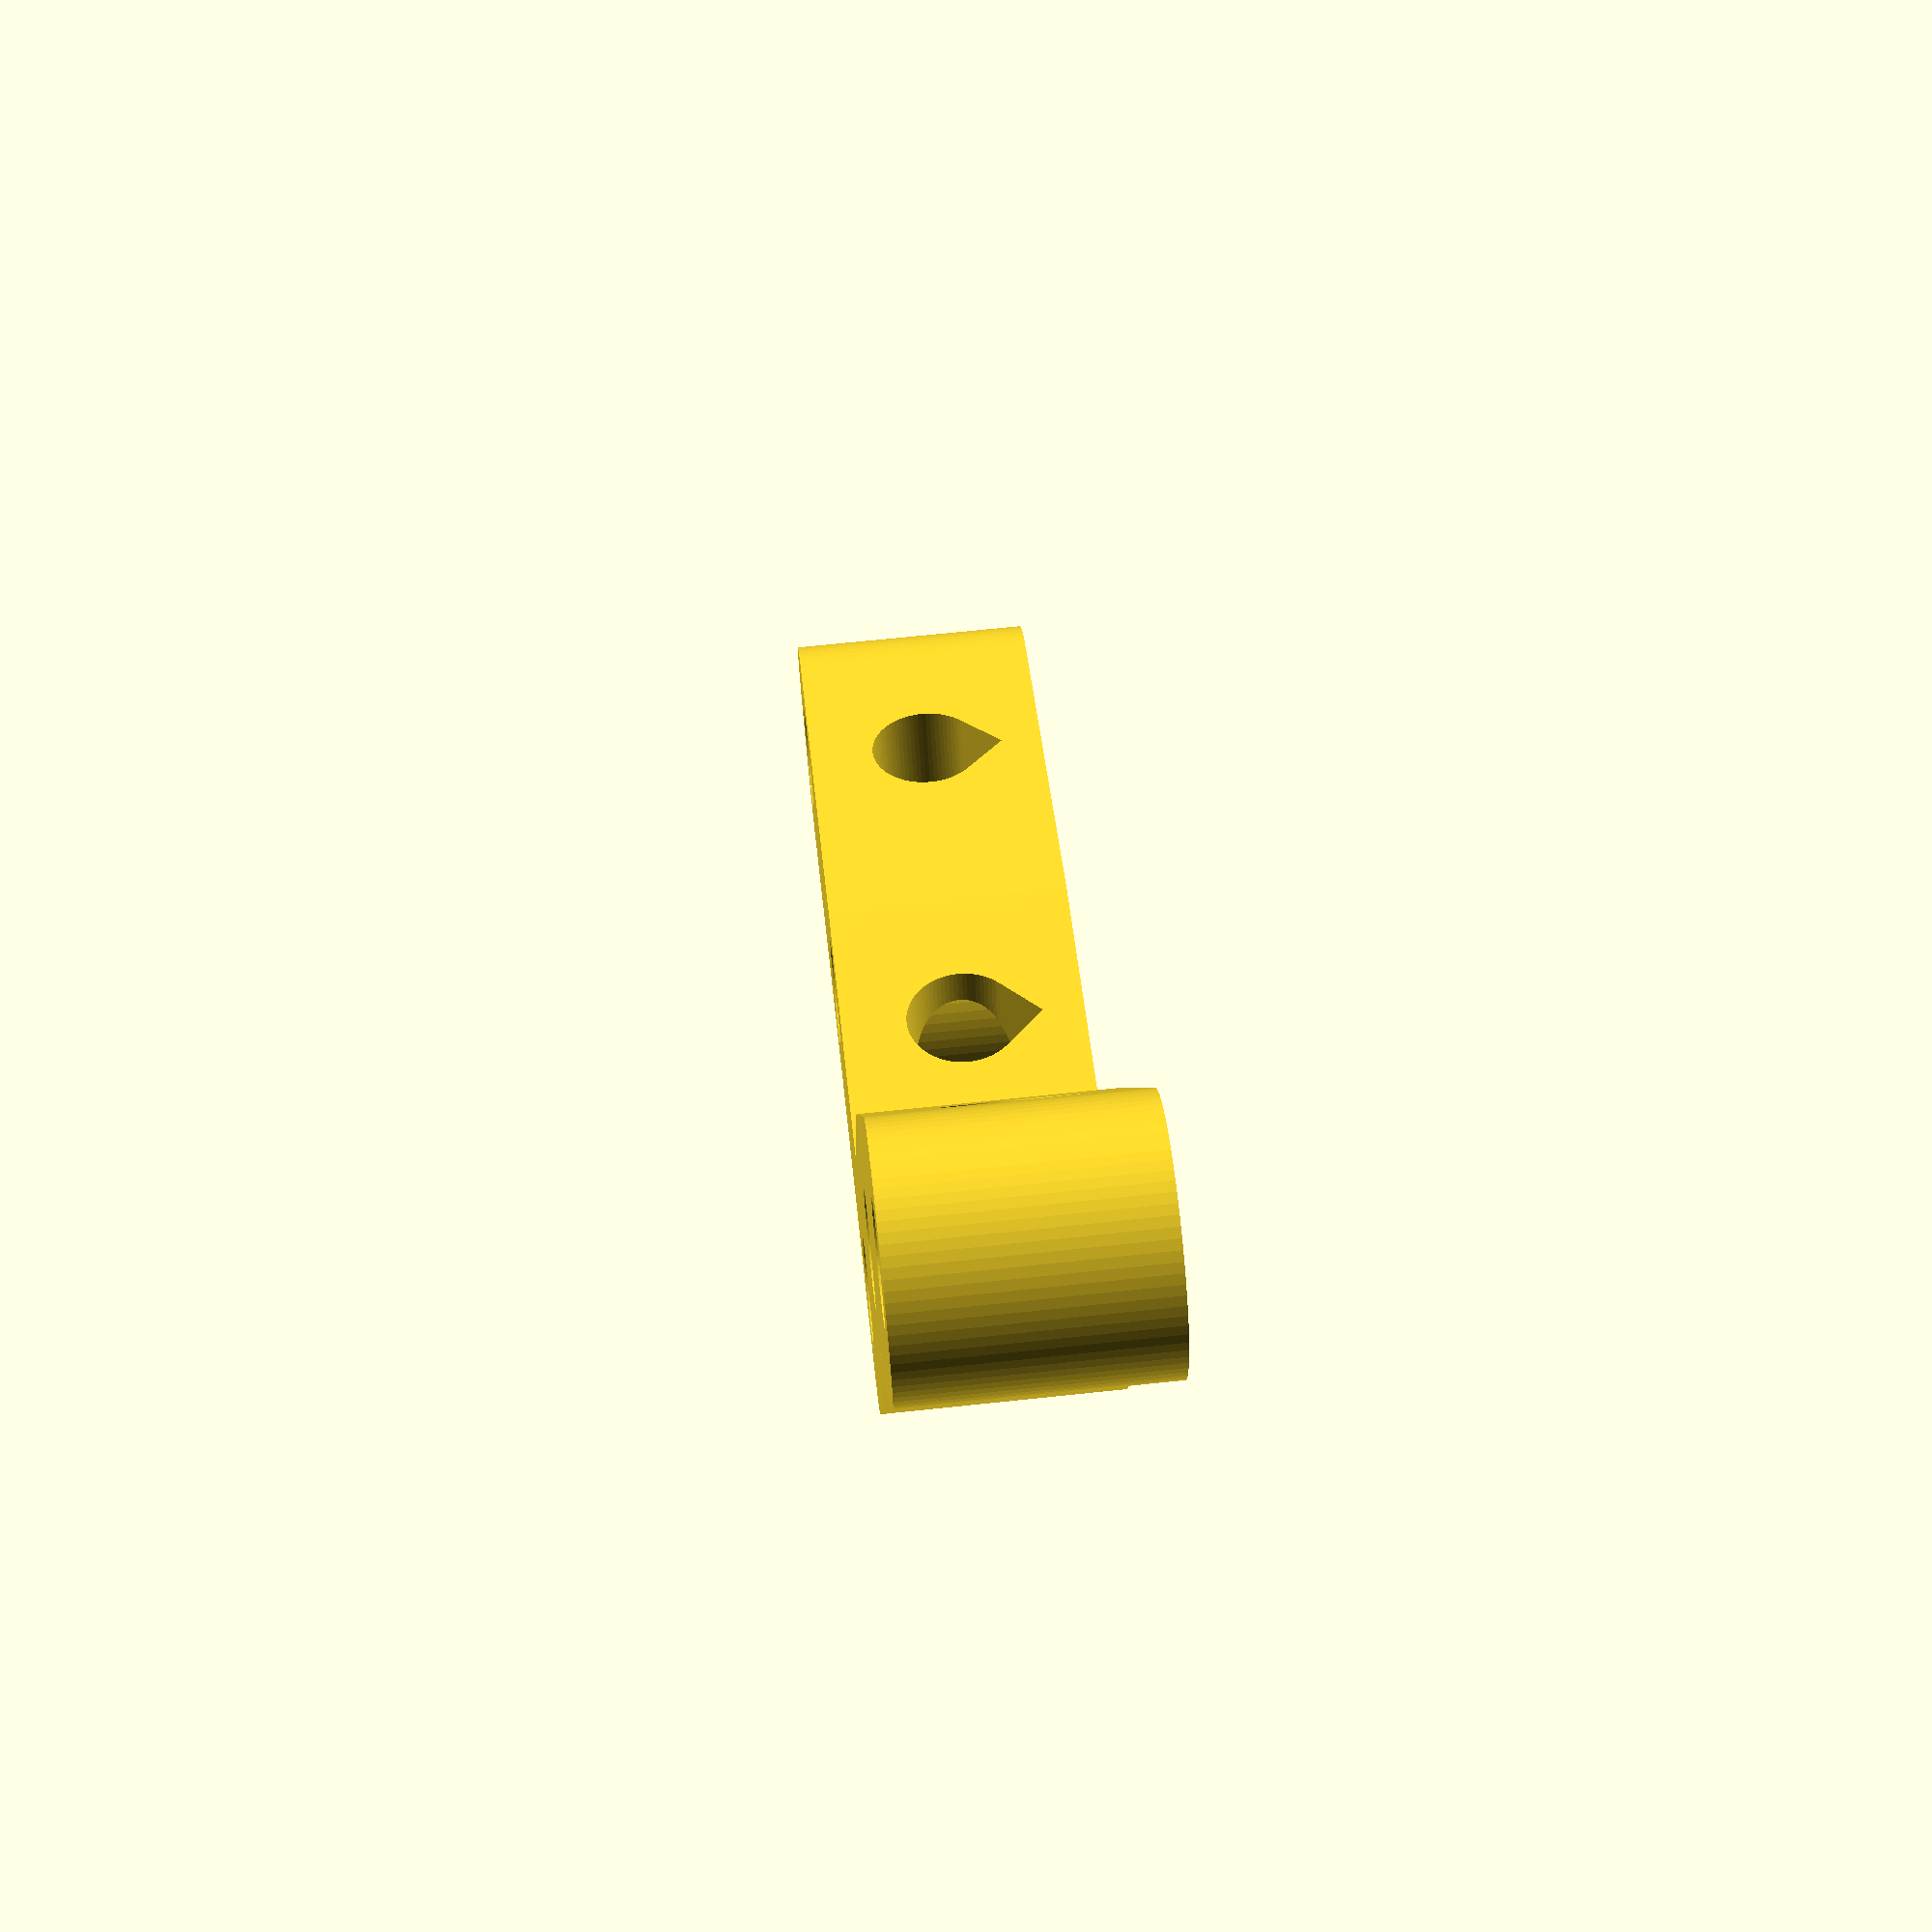
<openscad>
//------------------------------------------------------------
// Huxley vertex feet for higher z and more clearance 
//
// http://www.thingiverse.com/wardwouts
// 
//
//------------------------------------------------------------
// Inspired by:
// http://www.thingiverse.com/thing:19160 -- eMaker Huxley Higher Z (burtyb)
// http://www.thingiverse.com/thing:28045 -- eMaker Huxley Extended Vertex Parts (Snille)

// Length measured between the bottom feet (207 is default for emaker huxley)
baserodlength=207;
// Length measure between top vertex and feet (207 is default for emaker huxley)
siderodlength=280;

partstyle = "top"; // [top,bottom]

// size of the M6 holes
M6 = 6.5;
// thickness of the part
thickness = 14;
// distance between tear and hole
teardist = 2*1;
// 80 for pretty curves; 16 for quick ones
FN=80*1;

// distance between the original holes (you probably do not want to change this)
distance = 38;

zaxisliftrod = sqrt(pow(siderodlength,2) - pow((baserodlength/2),2));

echo ("===========================================");
echo ("Lengths measured between the parts");
echo (str("Base rod length: ", baserodlength));
echo (str("Side rod length: ", siderodlength));
echo ("===========================================");
echo ("Shopping list (approximate size):");
echo (str("2 x ", baserodlength + 50 ,"mm M6 threaded bar for the base rods"));
echo (str("4 x ", siderodlength + 50 ,"mm M6 threaded bar for the side rods"));
echo (str("2 x ", round(zaxisliftrod + 72) ,"mm x 6mm smooth bar for the z-axis"));
echo (str("2 x ", round(zaxisliftrod + 22) ,"mm M5 threaded bar smooth bar for the z-axis"));
echo ("===========================================");

toprodangle = asin( (baserodlength/2) / siderodlength )  ;
//echo ("Top rod angle: ", toprodangle);
bottomrodangle = acos((baserodlength/2) / siderodlength ) ;
//echo ("Bottom rod angle: ", bottomrodangle);


// http://www.hhofstede.nl/modules/soscastoa.htm

barlength = (distance / 2) / cos(30) ;
//echo("Length of a single bar piece: ", barlength);

module bar(){
	// bar is een balkje met afgeronde uiteinden en 2 gaten
	// + een tear op teardist van een van de gaten
	difference(){
		union(){
			cylinder(h=thickness, r=thickness/2, $fn=FN);
			translate([0,-thickness/2,0]){
				cube([barlength,thickness,thickness]);
			}
			translate([barlength,0,0]){
				cylinder(h=thickness, r=thickness/2, $fn=FN);
			}
		}
		union(){
			translate([0,0,-thickness/2]){
				cylinder(h=thickness*2, r=M6/2, $fn=FN);
			}
			translate([barlength,0,0]){
				translate([0,0,-thickness/2]){
					cylinder(h=thickness*2, r=M6/2, $fn=FN);
				}
			}
				translate([teardist+M6,-thickness,thickness/2]){
					rotate([0,0,90]){
						tear(thickness*2, M6/2);
					}
				}
		}
	}
}

module foot(){
	// draw a foot which is just a bunch of cubes
	// side 1
	translate([-14,3,0]){ cube([16,2,thickness]); }
	// side 2
	translate([-14,-5,0]){ cube([16,2,thickness]); }
	// bottom
	translate([-16,-6,0]){ cube([2,12,thickness]); }
	//top
	translate([-8,-4,0]){ cube([4,8,thickness]); }
}

module mainbody(){
	// in dit deel is de standaard hoek van het onderdeel altijd 120 graden
	// dit omdat het standaard frame altijd hoeken van 60 graden heeft
	// omdat de afstand tussen de 2 standaard gaten altijd de contante
	// 'distance' afstand is roteer ik 30 graden (90 - 60)
	// en wandel ik 'distance' die richting in vervolgens teken ik een bar
	// 90 + 120 - 60 = 150
	// (30 + 150 = 180 dus zo wordt ie omgekeerd)
	// dit allemaal niet erg parametrisch, want het moet gewoon
	// in het basis frame passen
	bar();
	footextend();
	rotate([0,0,-30]){
		translate([distance, 0,0 ]){
			rotate([0,0,150]){
				bar();
				extend();
			}
		}
	}
}

module extend(){
	// we staan al goed voor de hoek van 60, dus alleen verschil
	// verder roteren
	if ( partstyle == "bottom" ){
		rotate([0,0,60-bottomrodangle]){
			translate([-barlength,0,0]){
				bar();
			}
		}
	}
	if ( partstyle == "top") {
		rotate([0,0,30-toprodangle]){
			translate([-barlength,0,0]){
				bar();
			}
		}
	}
}

module footextend(){
	if ( partstyle == "top") {
			rotate([0,0,-30+toprodangle]){
			translate([-barlength,0,0]){
				bar();
			}
		}
	}
	if ( partstyle == "bottom" ){
		foot();
	}
}

module tear(height,radius){
	rotate([90,0,90]){
		cylinder(h=height,r=radius,$fn=FN);
		rotate([0,0,45]){
			cube([radius, radius, height]);
		}
	}
}

mainbody();

</openscad>
<views>
elev=112.5 azim=17.1 roll=276.1 proj=p view=wireframe
</views>
